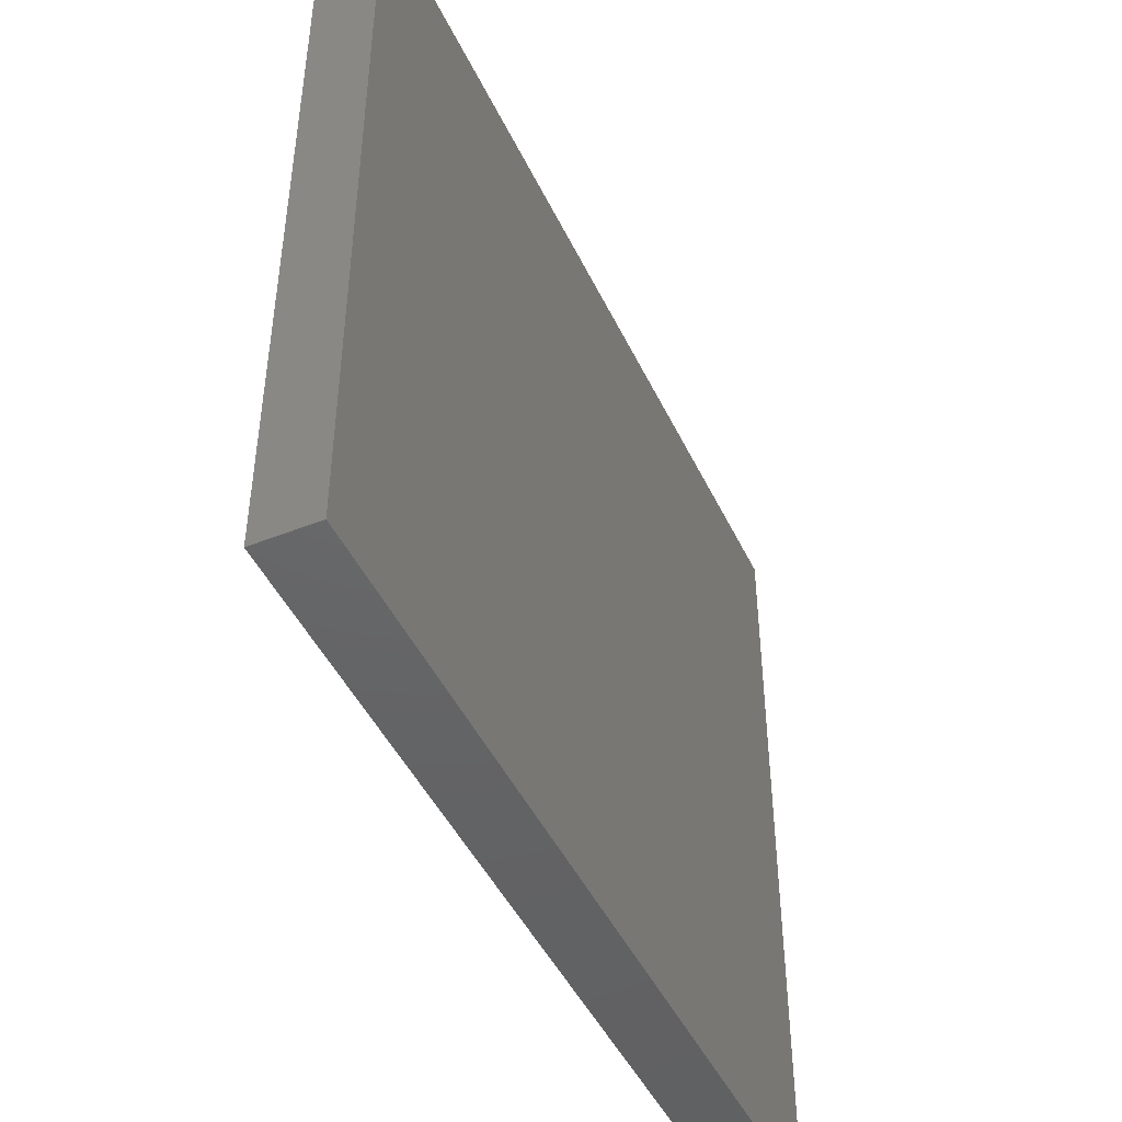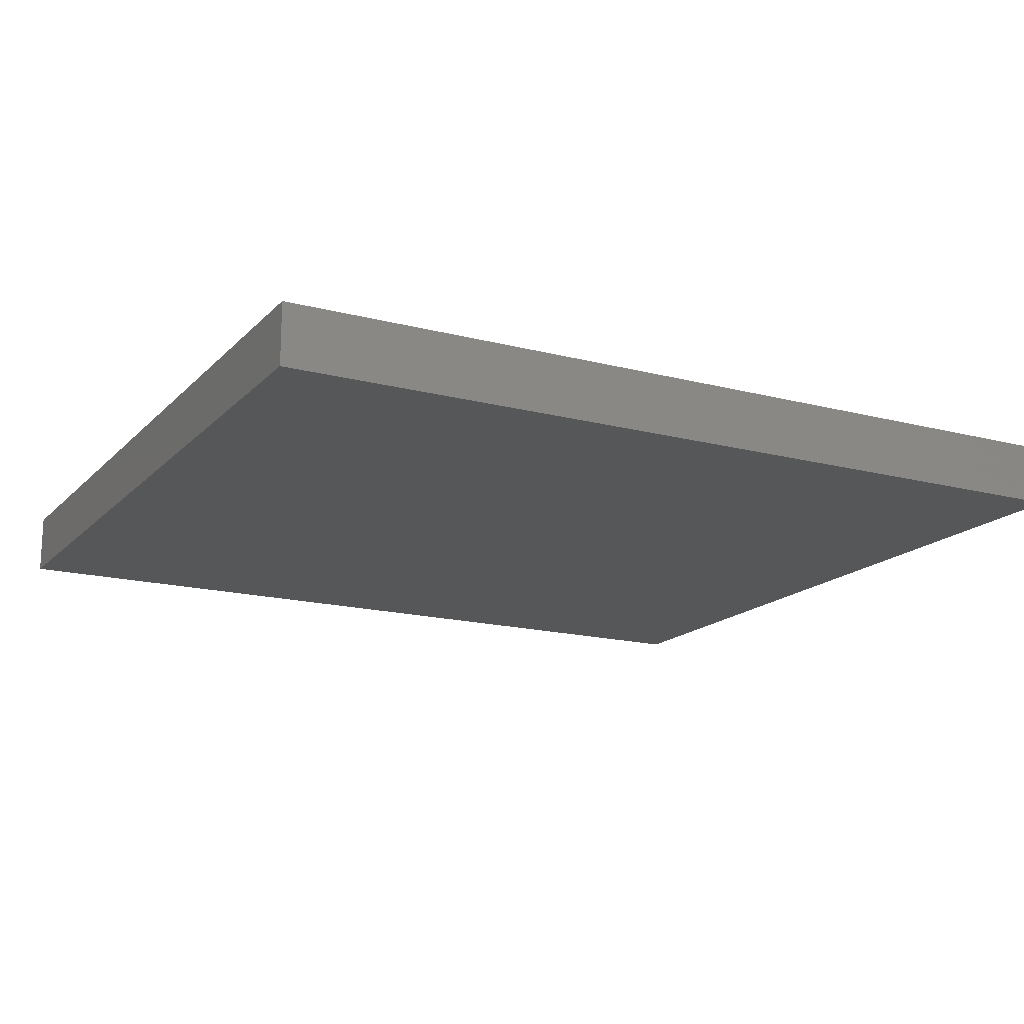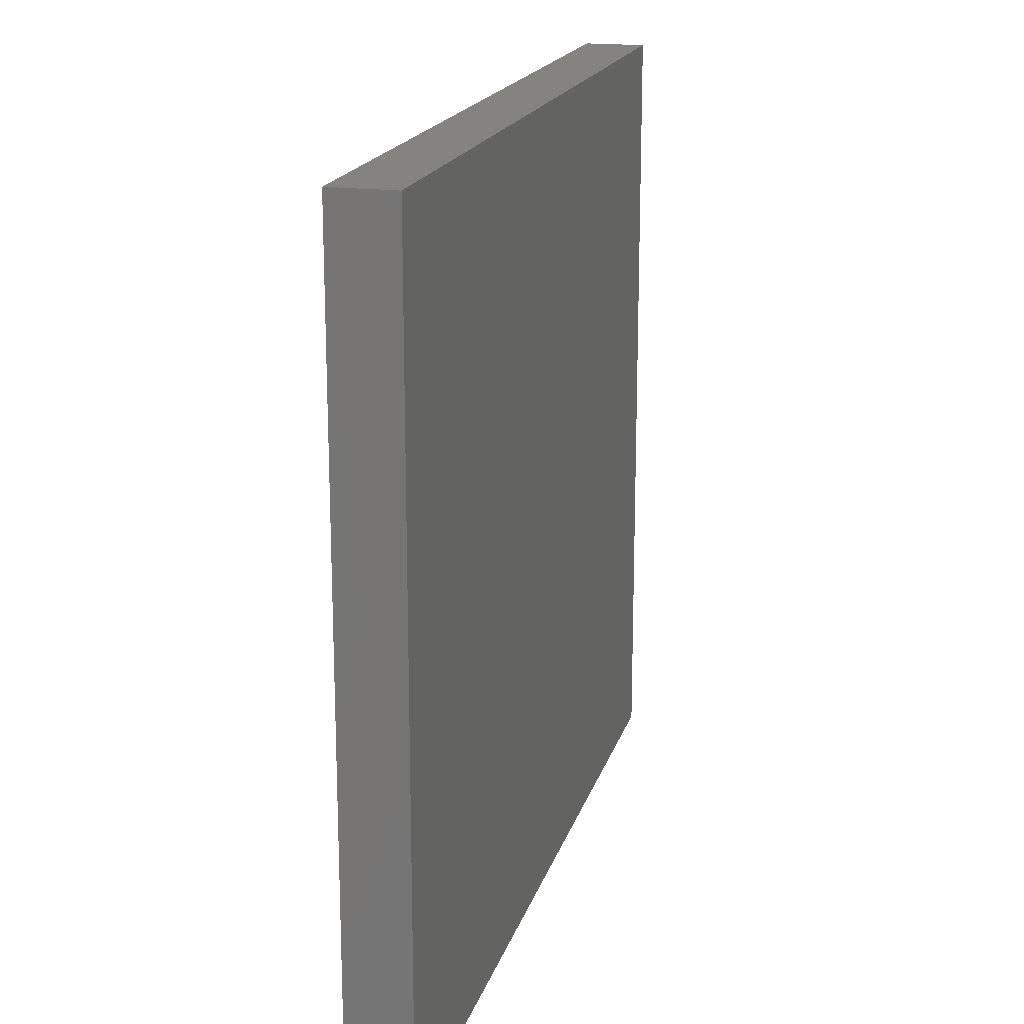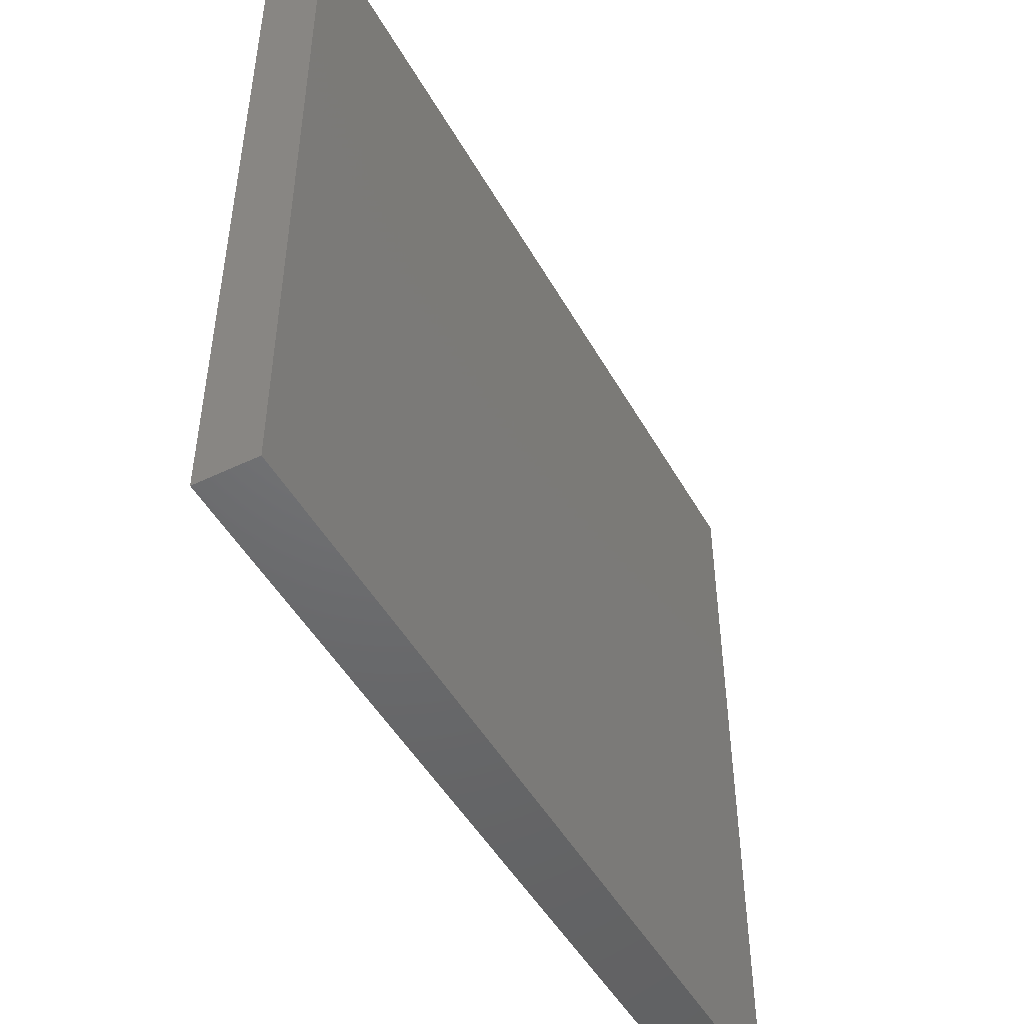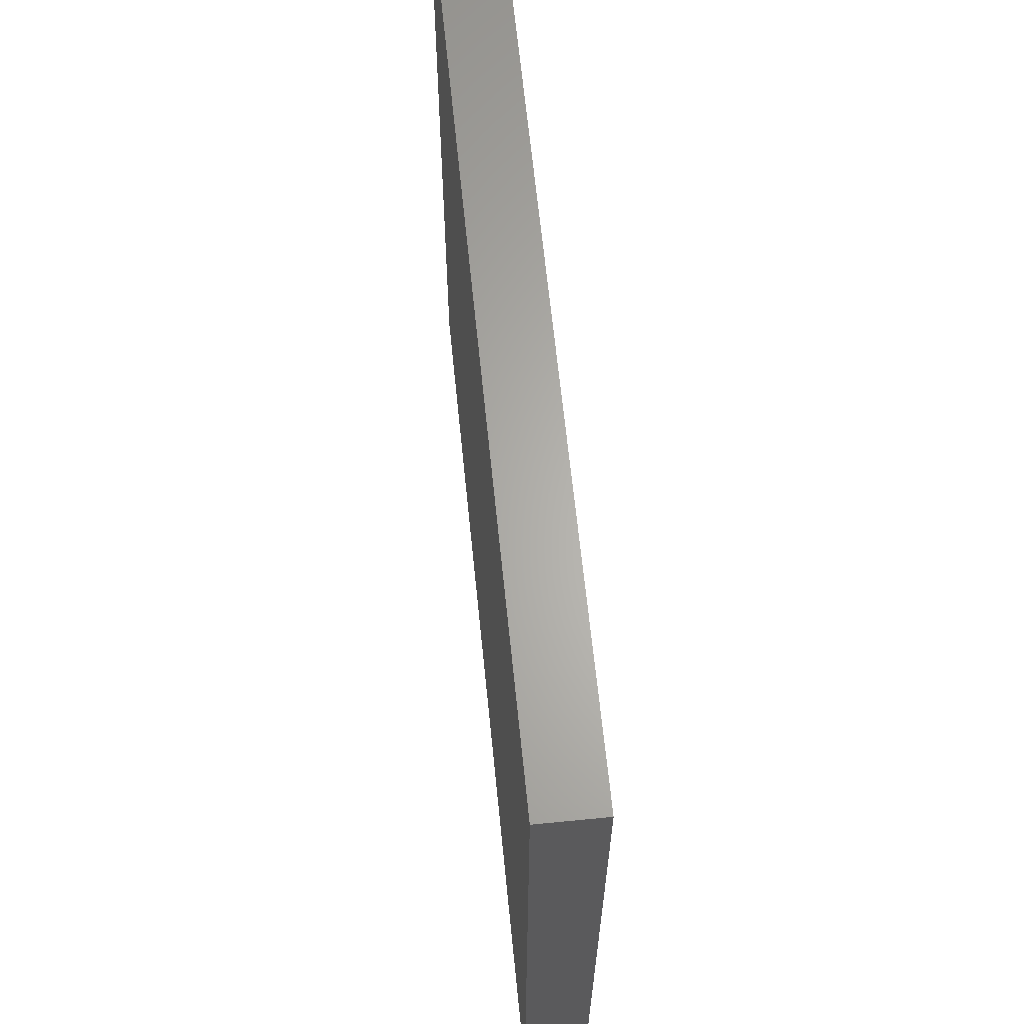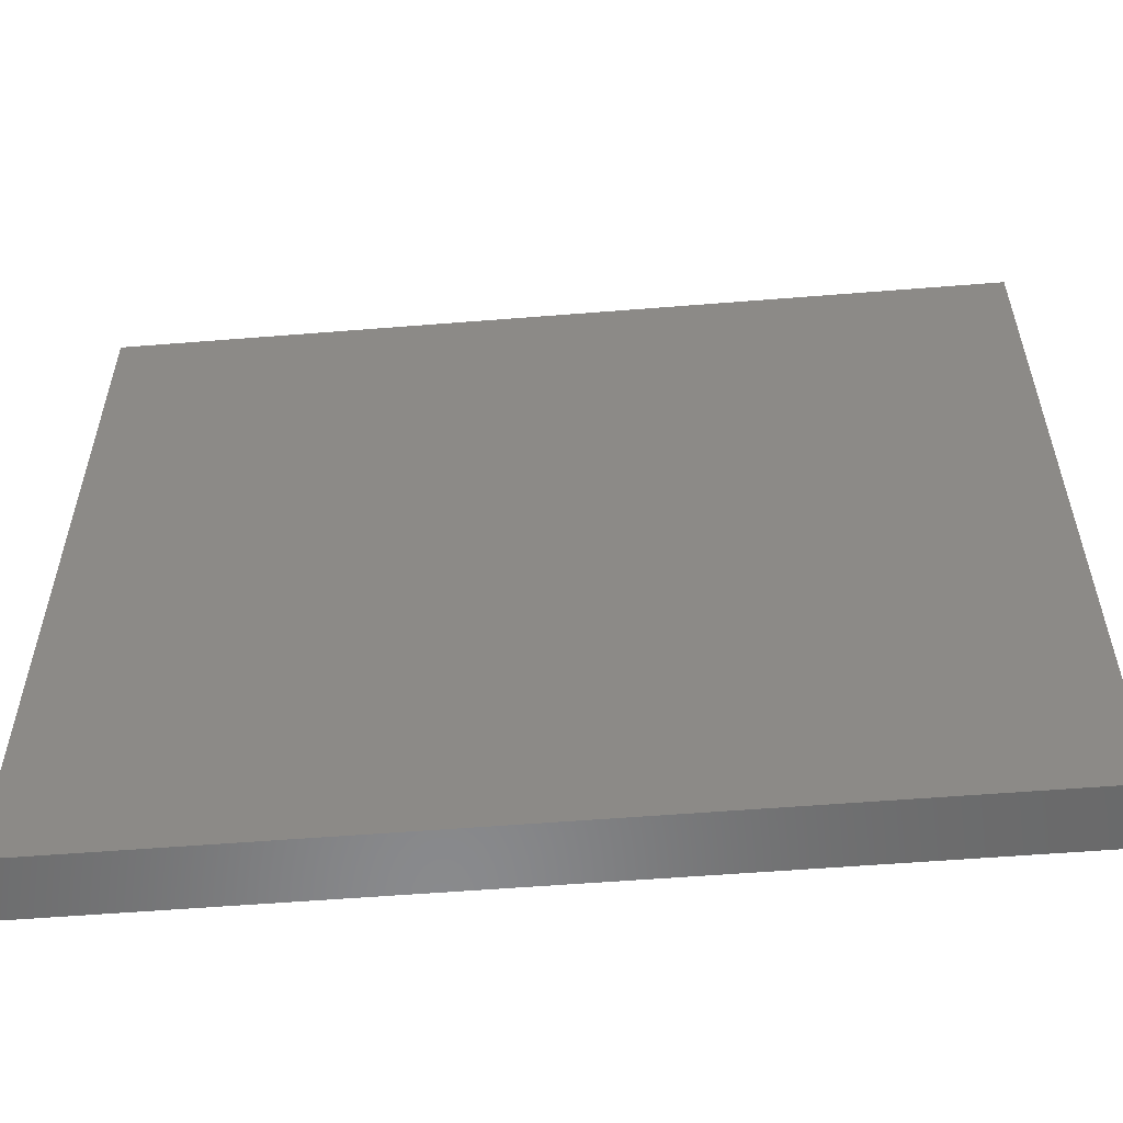
<metadata>
{"format":"stl","ext":"stl","renderer":"f3d","projection":"perspective","resolution":1024,"background":"white","views":[{"elev":-46.2,"azim":-65.5,"up":"+Y"},{"elev":-16.6,"azim":151.9,"up":"+Z"},{"elev":18.2,"azim":-75.4,"up":"+Y"},{"elev":-48.4,"azim":-61.7,"up":"+Y"},{"elev":64.4,"azim":-95.7,"up":"+Y"},{"elev":-55.9,"azim":4.8,"up":"+Y"}]}
</metadata>
<code>
# stl→obj: 8 verts, 12 faces
v 9.815e+04 -5200 0
v 9.815e+04 5200 0
v 9.815e+04 -5200 820
v 9.815e+04 5200 820
v 8.645e+04 5200 0
v 8.645e+04 5200 820
v 8.645e+04 -5200 0
v 8.645e+04 -5200 820
f 1 2 3
f 3 2 4
f 5 6 2
f 2 6 4
f 7 8 5
f 5 8 6
f 7 1 8
f 8 1 3
f 8 3 6
f 6 3 4
f 7 5 1
f 1 5 2

</code>
